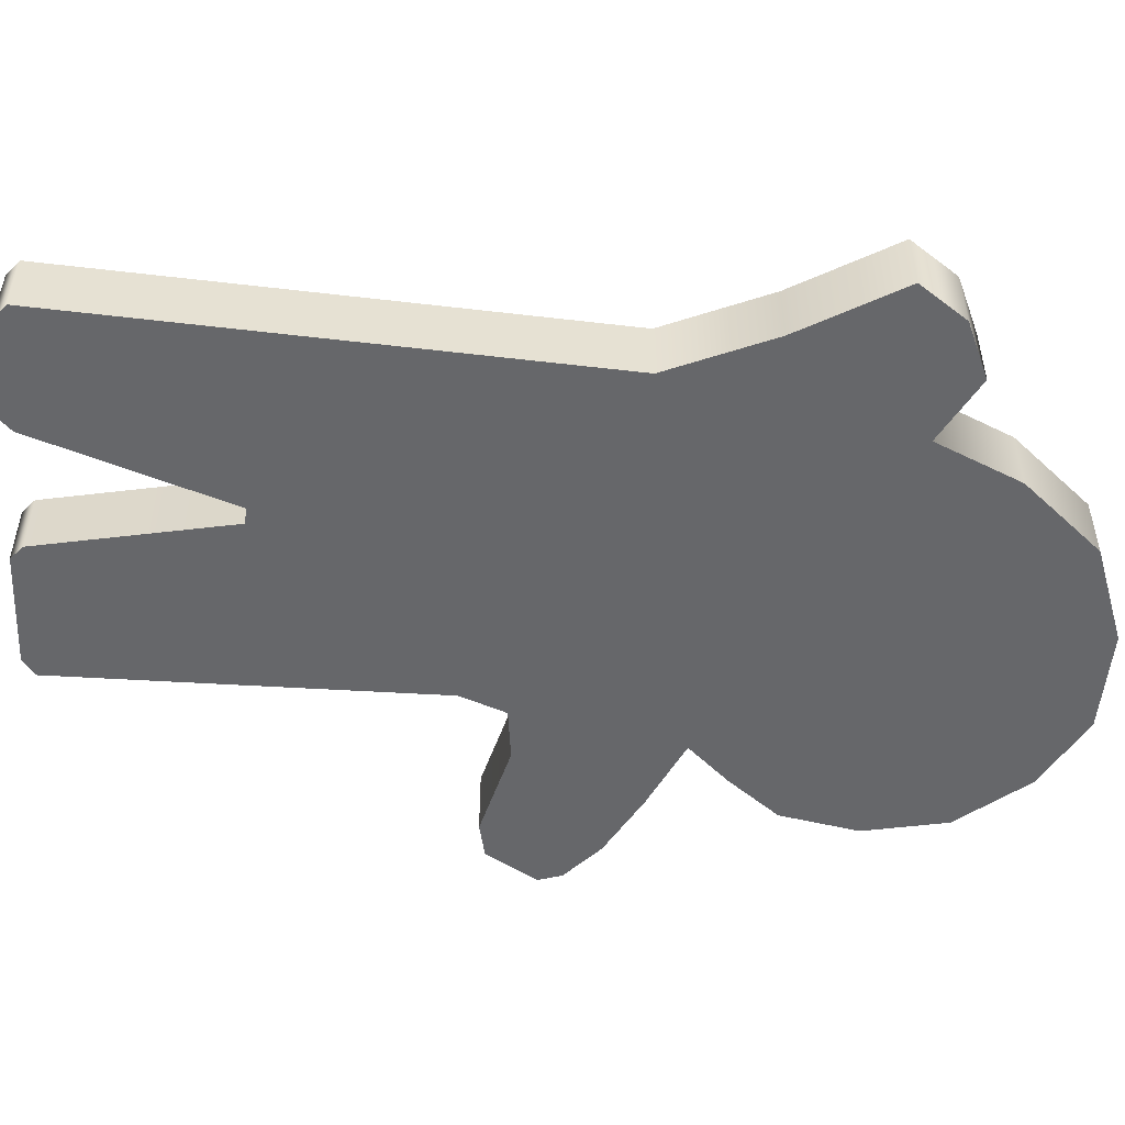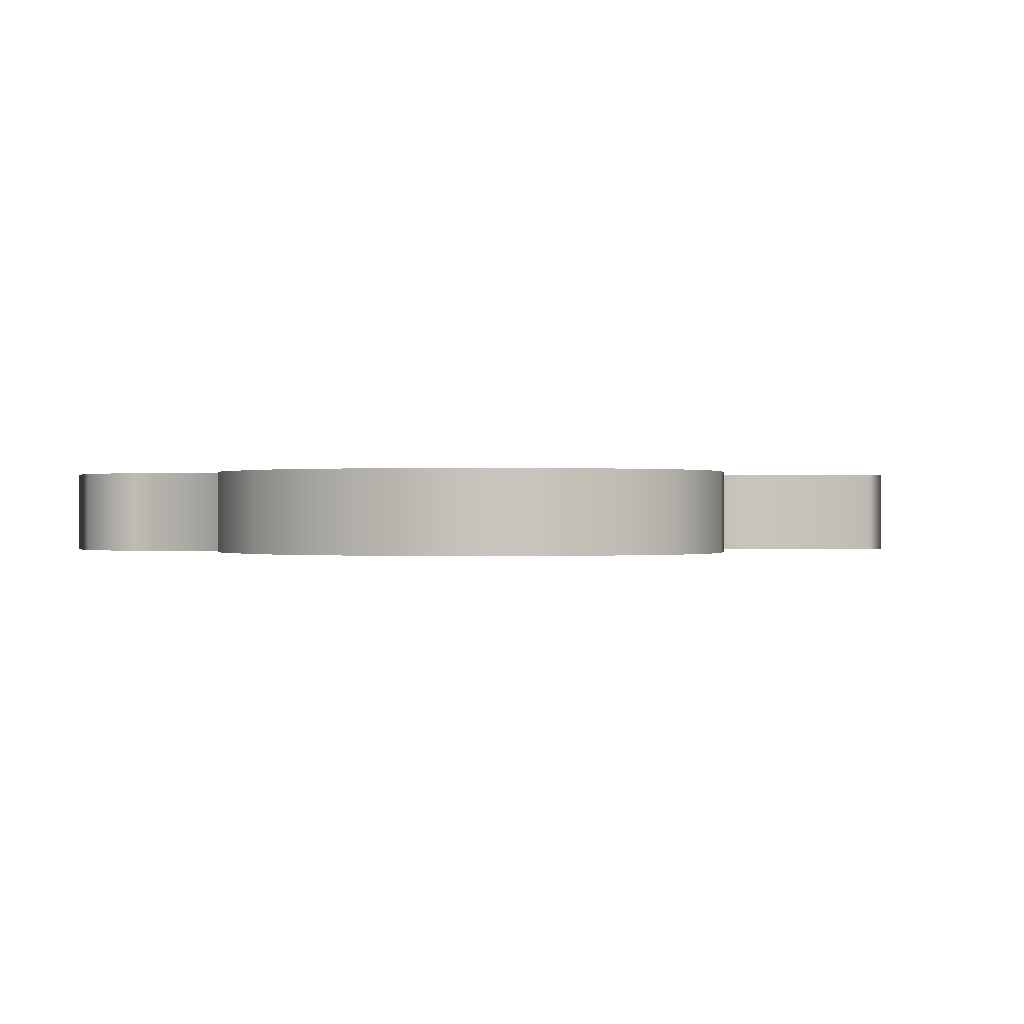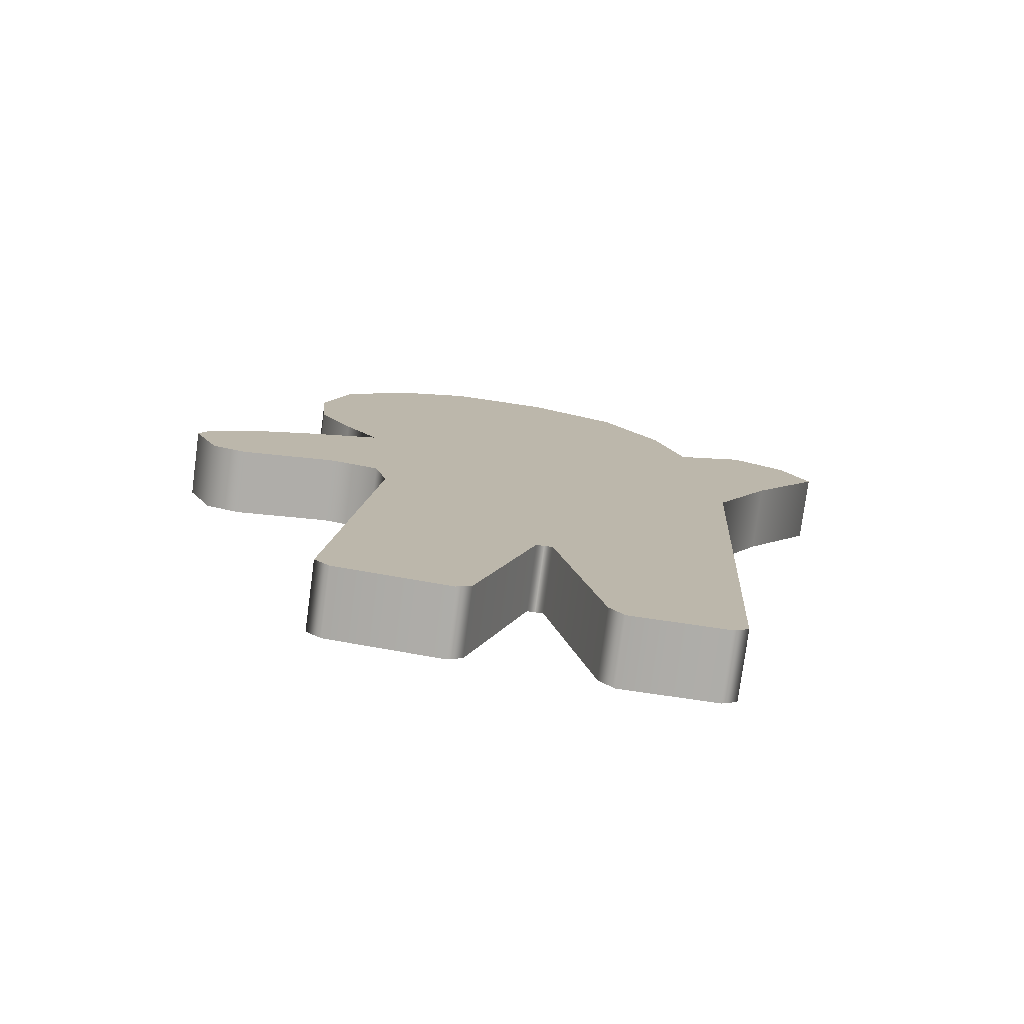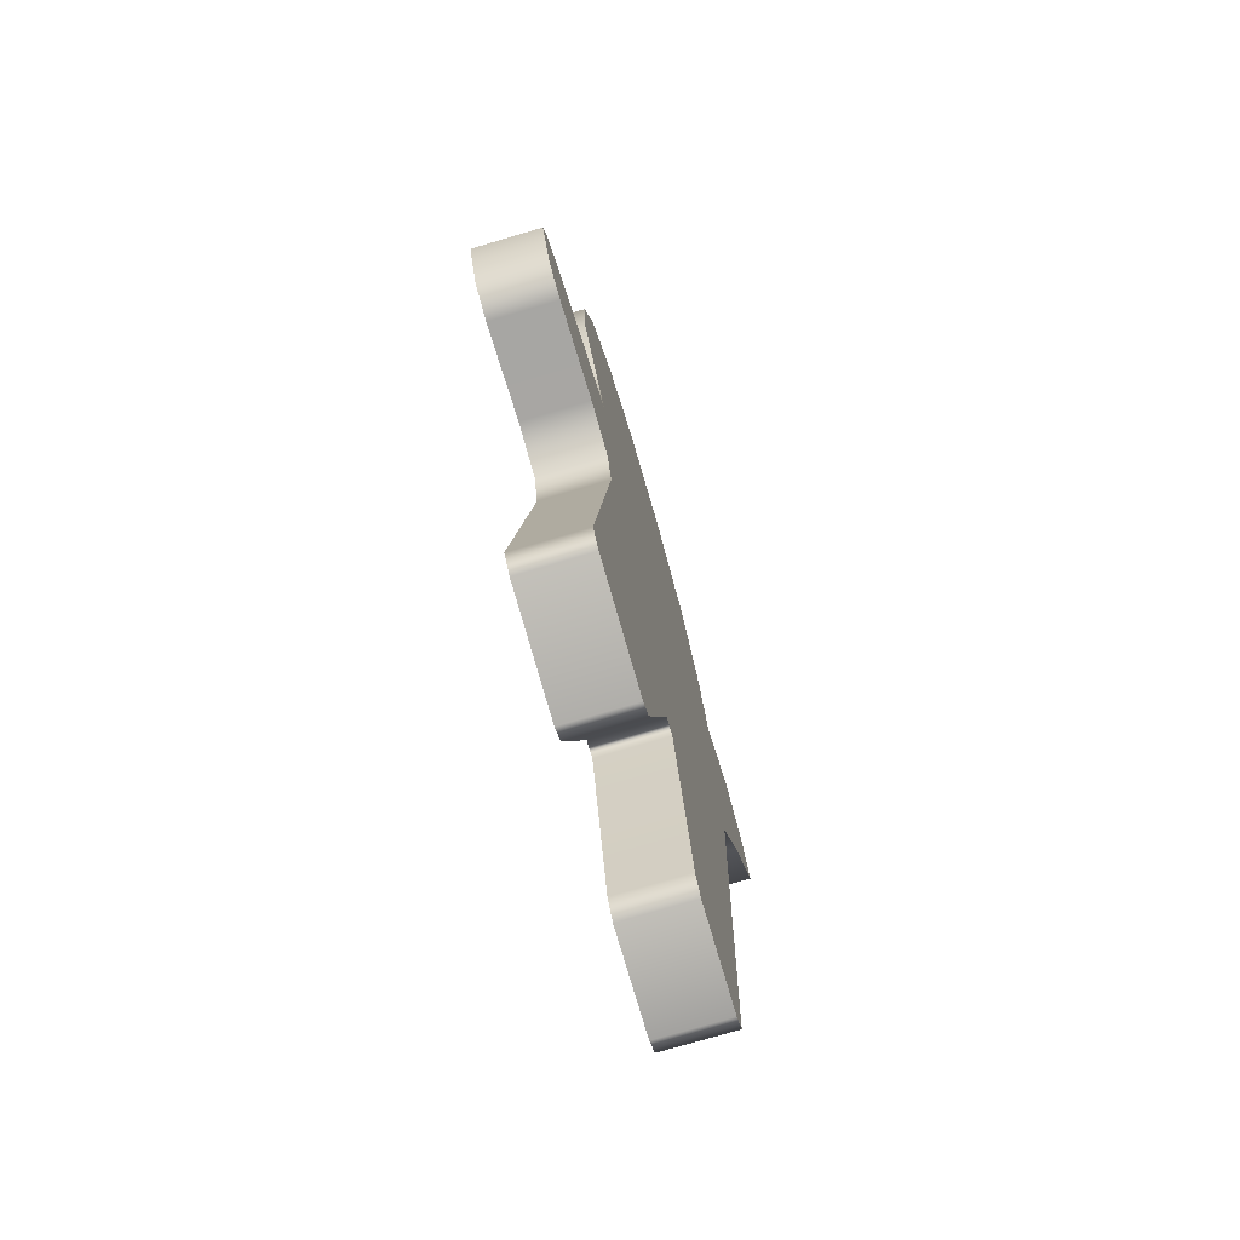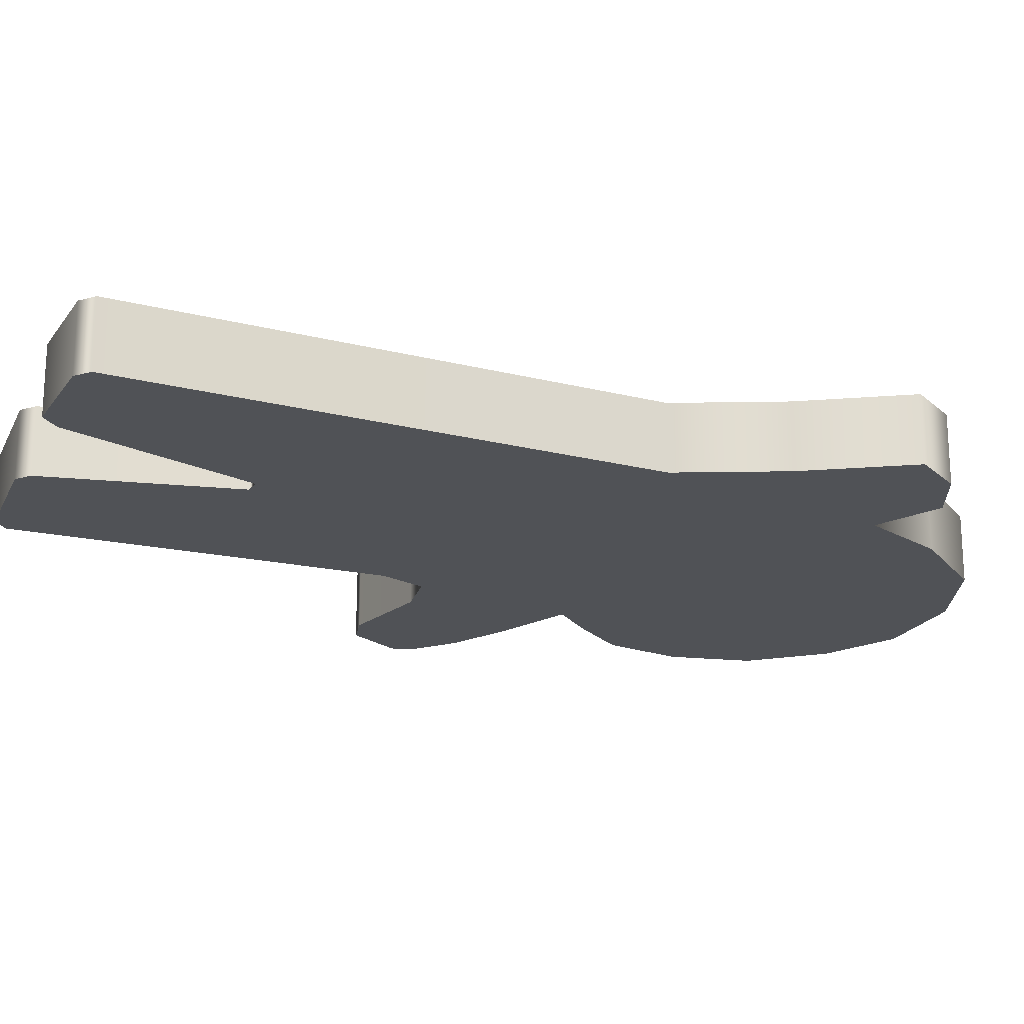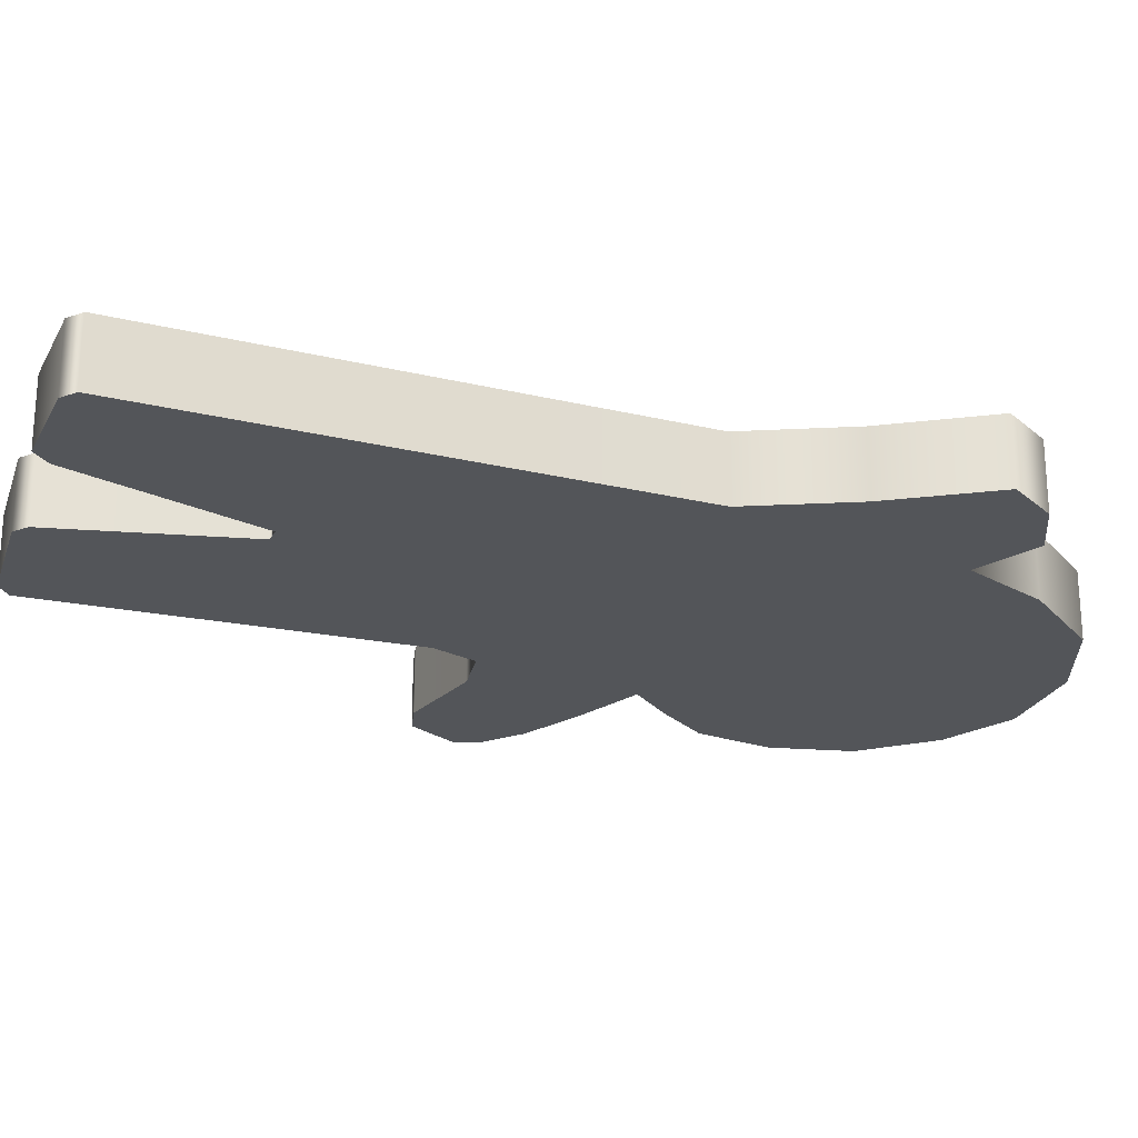
<metadata>
{"format":"obj","ext":"obj","renderer":"f3d","projection":"perspective","resolution":1024,"background":"white","views":[{"elev":-52.1,"azim":79.8,"up":"+Z"},{"elev":0.0,"azim":-168.8,"up":"+Z"},{"elev":-77.2,"azim":-7.6,"up":"+Y"},{"elev":-75.5,"azim":-73.5,"up":"+Y"},{"elev":-20.6,"azim":62.2,"up":"+Z"},{"elev":-24.2,"azim":65.3,"up":"+Z"}]}
</metadata>
<code>
g default
v 0.1477 0.2702 -0.02252
v 0.09957 0.3397 -0.02252
v 0.02508 0.3763 -0.02252
v -0.05819 0.383 -0.02252
v -0.1218 0.3558 -0.02252
v -0.1736 0.3048 -0.02252
v -0.1948 0.2381 -0.02252
v -0.1896 0.1728 -0.02252
v -0.1621 0.1283 -0.02252
v 0.1711 0.198 -0.02252
v 0.017 -0.2586 -0.02252
v -0.1139 -0.08688 -0.02252
v 0.03032 -0.2589 -0.02252
v 0.17 -0.4324 -0.02252
v -0.0312 -0.4107 -0.02252
v -0.1488 -0.3943 -0.02252
v 0.192 -0.000587 -0.02252
v -0.1342 0.09067 -0.02252
v 0.2373 0.07928 -0.02252
v -0.1946 0.06965 -0.02252
v -0.1649 -0.03848 -0.02252
v 0.2268 0.2211 -0.02252
v 0.2929 0.1554 -0.02252
v -0.282 0.02177 -0.02252
v -0.27 -0.04128 -0.02252
v 0.1572 -0.4414 -0.02252
v -0.2903 0.003234 -0.02252
v 0.27 0.1963 -0.02252
v -0.2483 0.04661 -0.02252
v -0.2423 -0.0505 -0.02252
v -0.1363 -0.4061 -0.02252
v -0.04363 -0.4192 -0.02252
v -0.1241 -0.04793 -0.02252
v 0.1711 0.198 0.03281
v 0.1477 0.2702 0.03281
v -0.1218 0.3558 0.03281
v -0.1736 0.3048 0.03281
v 0.09957 0.3397 0.03281
v -0.05819 0.383 0.03281
v -0.1948 0.2381 0.03281
v 0.17 -0.4324 0.03281
v 0.03032 -0.2589 0.03281
v 0.1572 -0.4414 0.03281
v 0.192 -0.000587 0.03281
v 0.02508 0.3763 0.03281
v -0.1896 0.1728 0.03281
v -0.1621 0.1283 0.03281
v -0.1342 0.09067 0.03281
v 0.2373 0.07928 0.03281
v 0.27 0.1963 0.03281
v 0.2929 0.1554 0.03281
v 0.2268 0.2211 0.03281
v -0.1139 -0.08688 0.03281
v 0.017 -0.2586 0.03281
v -0.1241 -0.04793 0.03281
v -0.1946 0.06965 0.03281
v -0.1649 -0.03848 0.03281
v -0.2483 0.04661 0.03281
v -0.2903 0.003234 0.03281
v -0.27 -0.04128 0.03281
v -0.2423 -0.0505 0.03281
v -0.282 0.02177 0.03281
v -0.04363 -0.4192 0.03281
v -0.1363 -0.4061 0.03281
v -0.0312 -0.4107 0.03281
v -0.1488 -0.3943 0.03281
v 0.06762 -0.4226 -0.02252
v 0.07963 -0.4377 -0.02252
v 0.07963 -0.4377 0.03281
v 0.06762 -0.4226 0.03281
g pryanic_lp:lp bonuses
f 1 35 34 10
f 6 37 36 5
f 7 40 37 6
f 17 44 41 14
f 2 38 35 1
f 3 45 38 2
f 4 39 45 3
f 5 36 39 4
f 8 46 40 7
f 9 47 46 8
f 18 48 47 9
f 19 49 44 17
f 23 51 49 19
f 28 50 51 23
f 22 52 50 28
f 10 34 52 22
f 12 53 55 33
f 13 42 54 11
f 20 56 48 18
f 33 55 57 21
f 29 58 56 20
f 25 60 59 27
f 30 61 60 25
f 21 57 61 30
f 27 59 62 24
f 24 62 58 29
f 32 63 64 31
f 15 65 63 32
f 11 54 65 15
f 16 66 53 12
f 31 64 66 16
f 67 68 69 70
f 67 70 42 13
f 26 43 69 68
f 26 14 41 43
f 66 64 53
f 64 63 53
f 63 65 53
f 65 54 53
f 59 60 62
f 62 60 58
f 60 61 58
f 61 57 58
f 58 57 56
f 56 57 48
f 57 55 48
f 51 50 49
f 50 52 49
f 52 34 49
f 49 34 44
f 43 41 69
f 69 41 70
f 70 41 42
f 41 44 42
f 42 44 54
f 54 44 53
f 44 34 53
f 53 34 55
f 55 34 48
f 34 35 48
f 35 38 48
f 38 45 48
f 45 39 48
f 39 36 48
f 36 37 48
f 48 37 47
f 47 37 46
f 37 40 46
f 16 12 31
f 31 12 32
f 32 12 15
f 15 12 11
f 27 24 25
f 24 29 25
f 25 29 30
f 30 29 21
f 29 20 21
f 20 18 21
f 21 18 33
f 23 19 28
f 28 19 22
f 22 19 10
f 19 17 10
f 26 68 14
f 68 67 14
f 67 13 14
f 14 13 17
f 13 11 17
f 11 12 17
f 17 12 10
f 12 33 10
f 33 18 10
f 10 18 1
f 1 18 2
f 2 18 3
f 3 18 4
f 18 9 4
f 4 9 5
f 5 9 6
f 9 8 6
f 8 7 6

</code>
